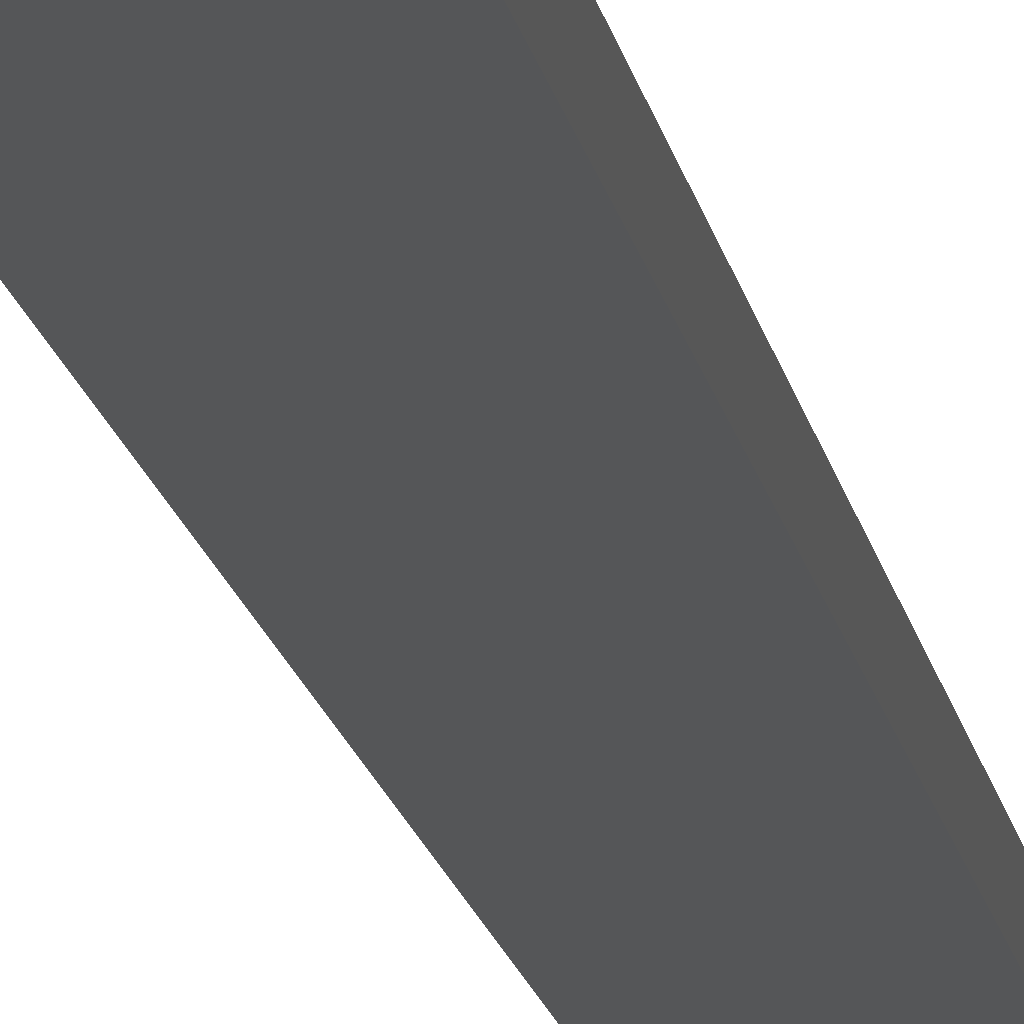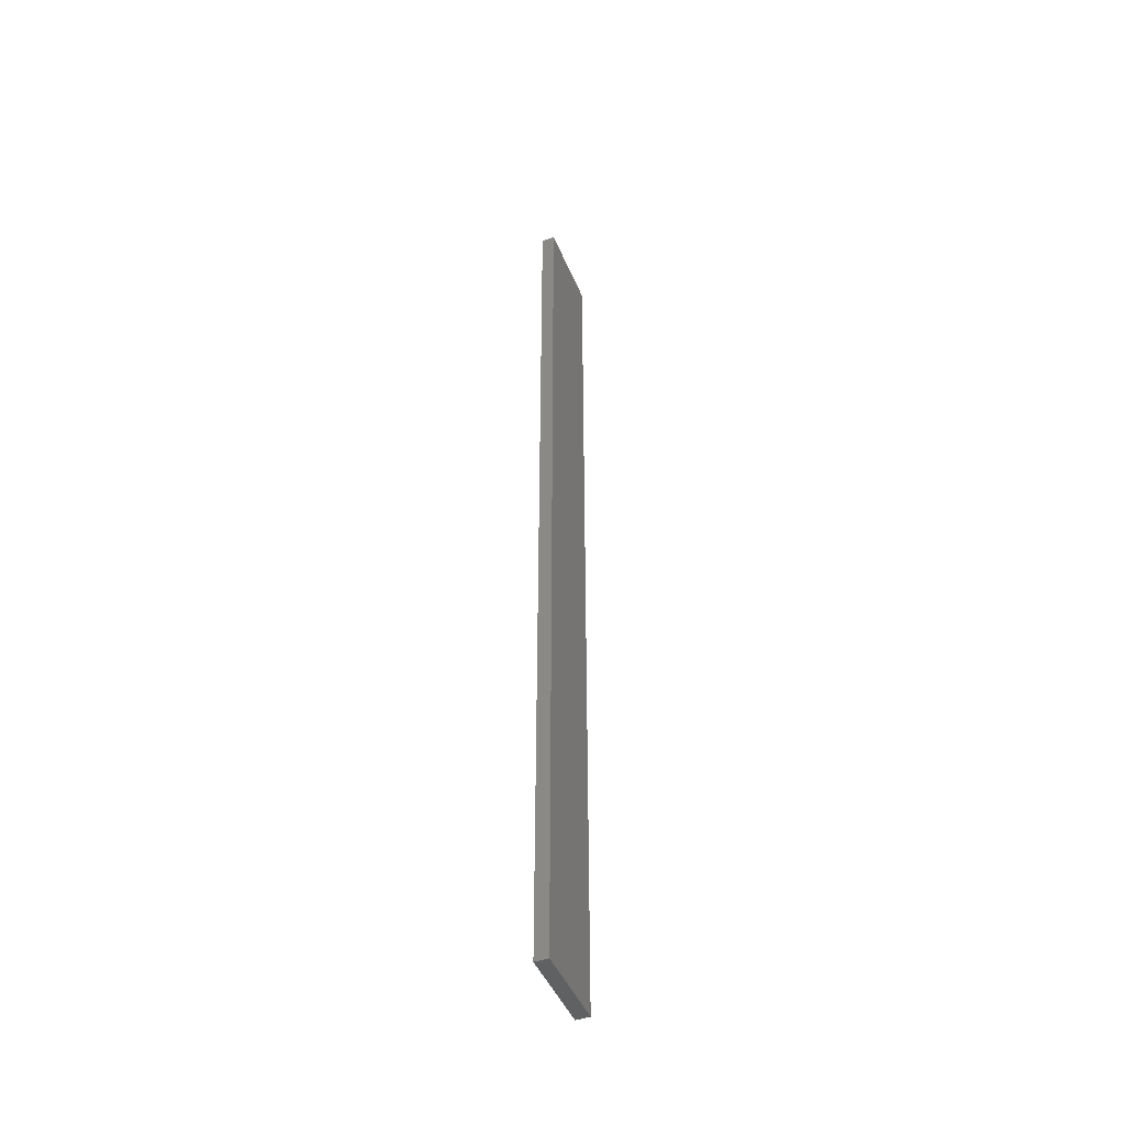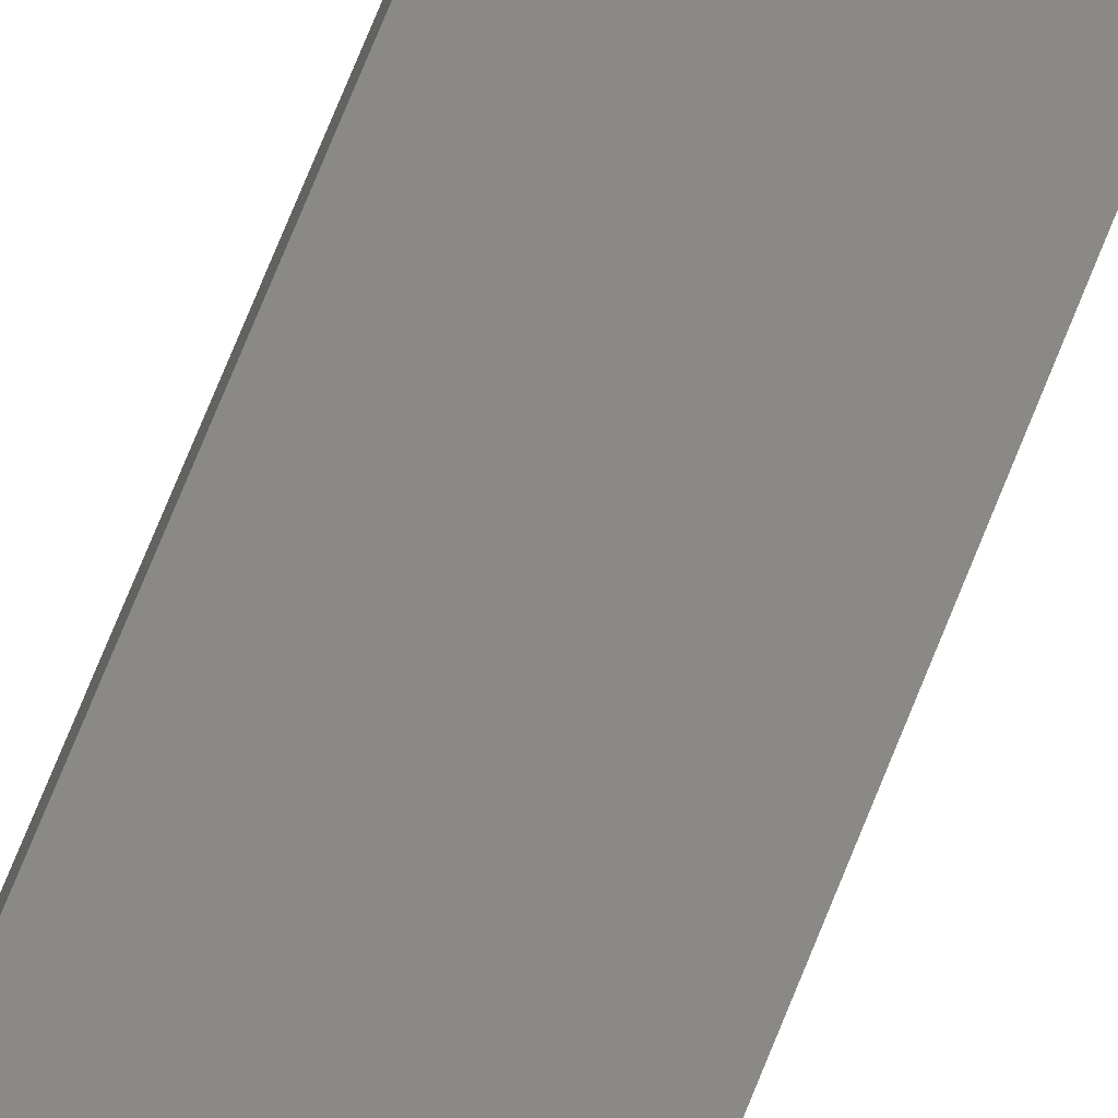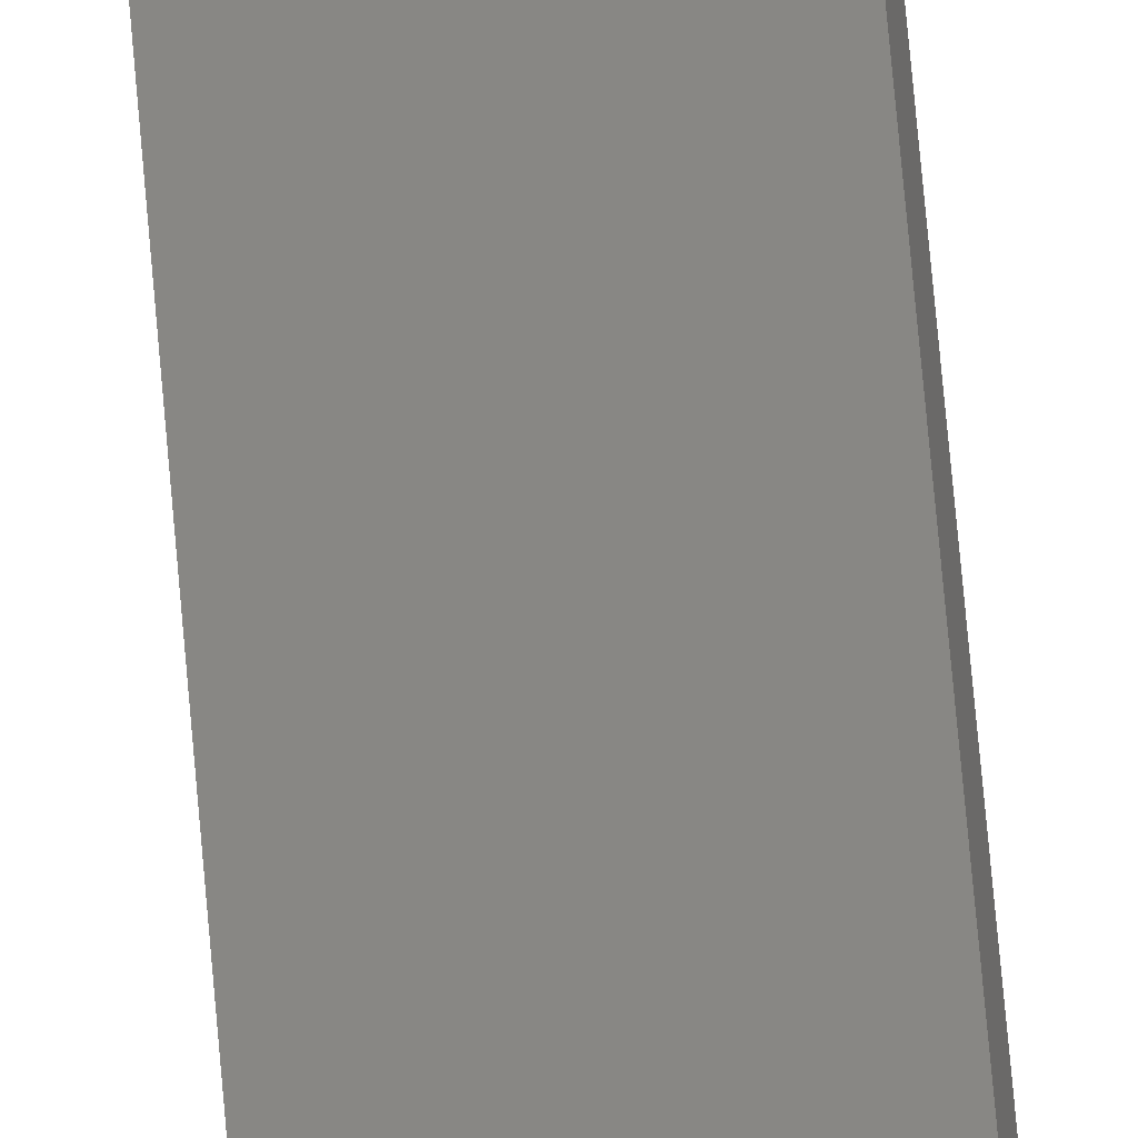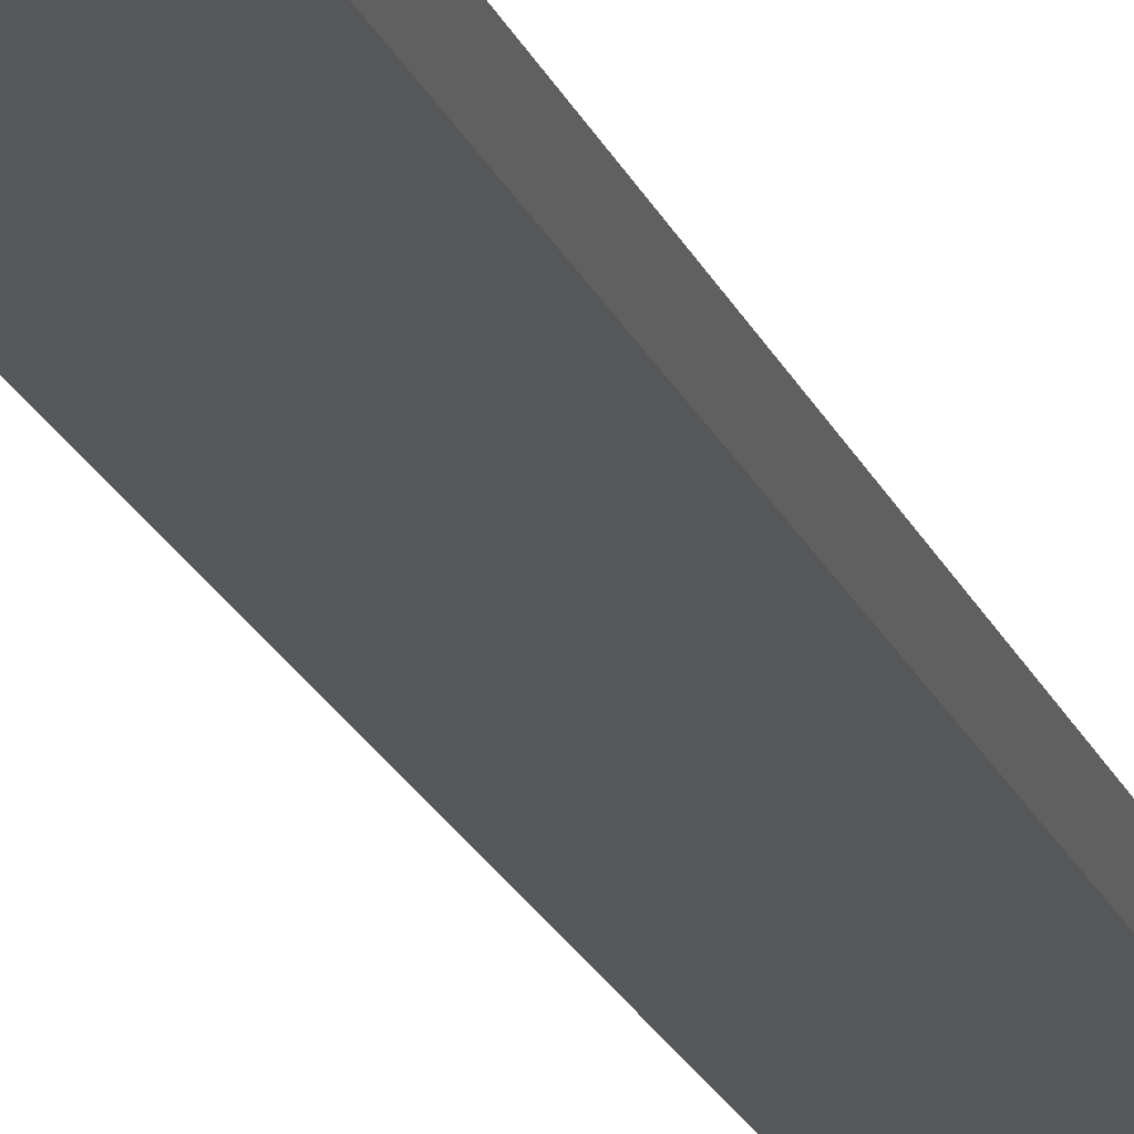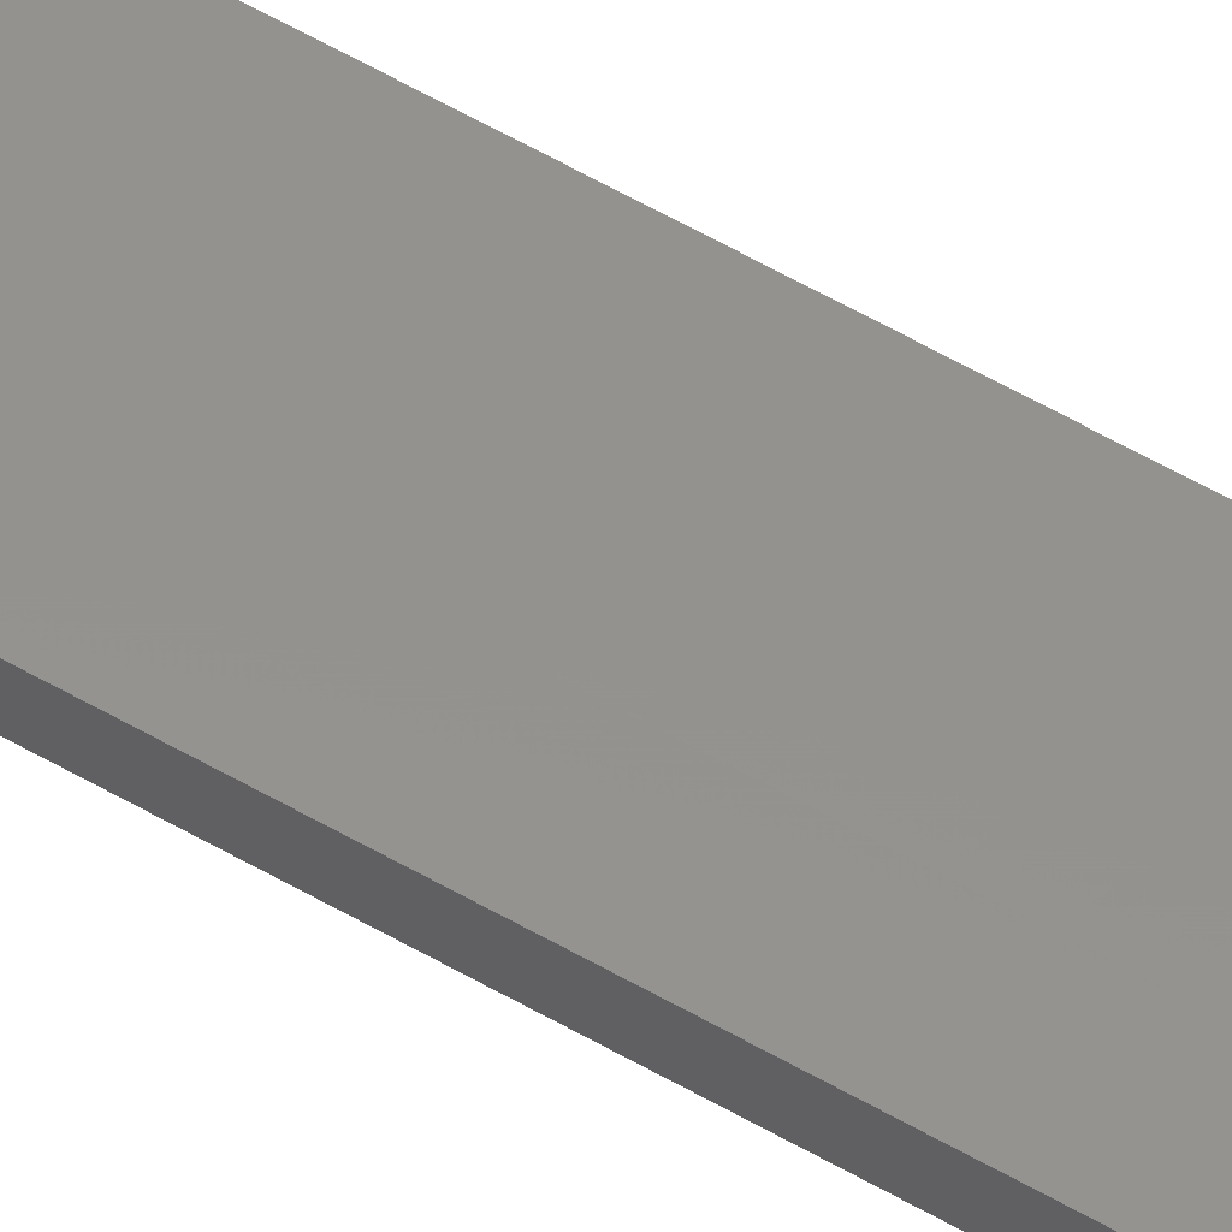
<metadata>
{"format":"stl","ext":"stl","renderer":"f3d","projection":"perspective","resolution":1024,"background":"white","views":[{"elev":-10.6,"azim":6.6,"up":"+Y"},{"elev":-45.9,"azim":-80.2,"up":"+Z"},{"elev":73.0,"azim":21.9,"up":"+Y"},{"elev":74.1,"azim":174.9,"up":"+Y"},{"elev":-13.7,"azim":12.1,"up":"+Y"},{"elev":66.1,"azim":-60.9,"up":"+Y"}]}
</metadata>
<code>
# stl→obj: 16 verts, 28 faces
v -19.26 -2.355 -324.3
v -19.15 -2.377 -324.3
v -19.15 -2.377 -320.7
v -19.26 -2.355 -320.7
v -19.37 -2.332 -320.7
v -19.37 -2.332 -324.3
v -19.47 -2.309 -320.7
v -19.47 -2.309 -324.3
v -19.46 -2.26 -324.3
v -19.46 -2.26 -320.7
v -19.14 -2.328 -320.7
v -19.14 -2.328 -324.3
v -19.25 -2.306 -320.7
v -19.25 -2.306 -324.3
v -19.36 -2.283 -324.3
v -19.36 -2.283 -320.7
f 1 2 3
f 1 3 4
f 1 4 5
f 6 5 7
f 6 1 5
f 8 6 7
f 8 7 9
f 7 10 9
f 11 12 13
f 12 14 13
f 13 15 16
f 16 15 10
f 14 15 13
f 15 9 10
f 12 3 2
f 11 3 12
f 16 10 7
f 5 16 7
f 4 13 16
f 4 16 5
f 3 11 13
f 3 13 4
f 15 6 9
f 9 6 8
f 14 1 15
f 15 1 6
f 12 2 14
f 14 2 1

</code>
